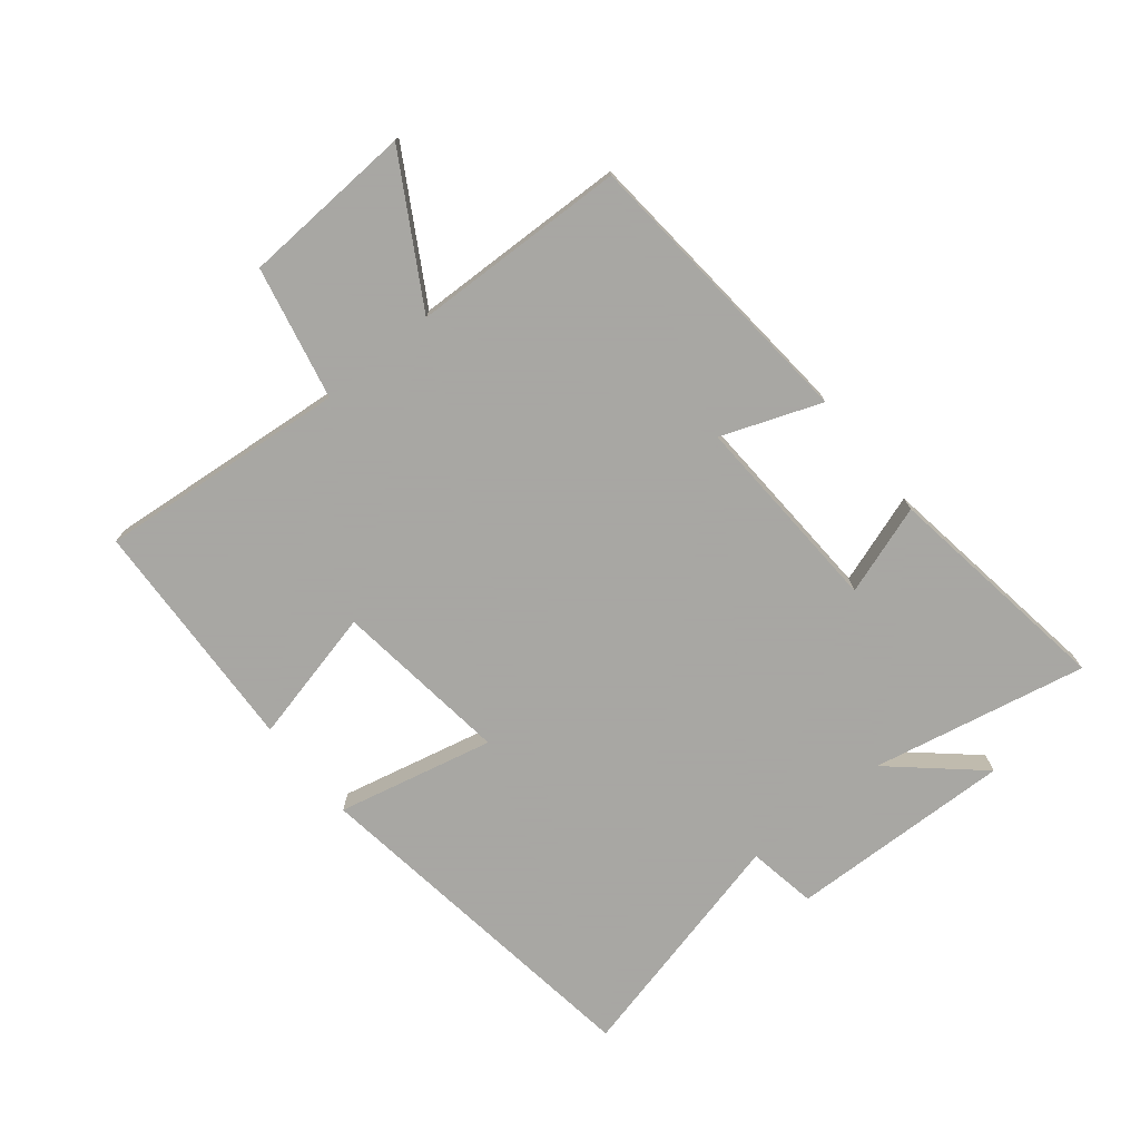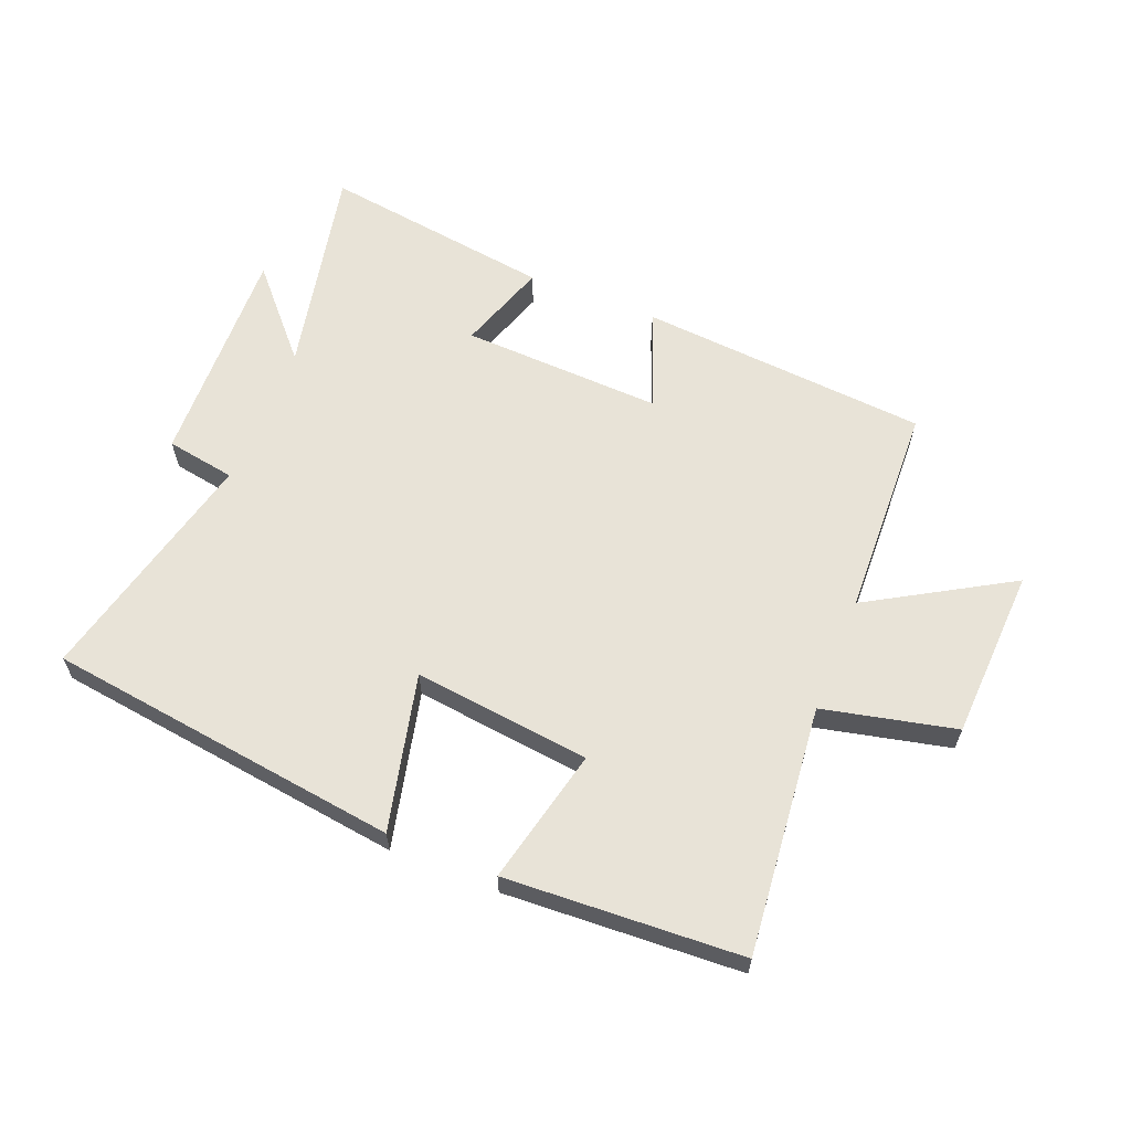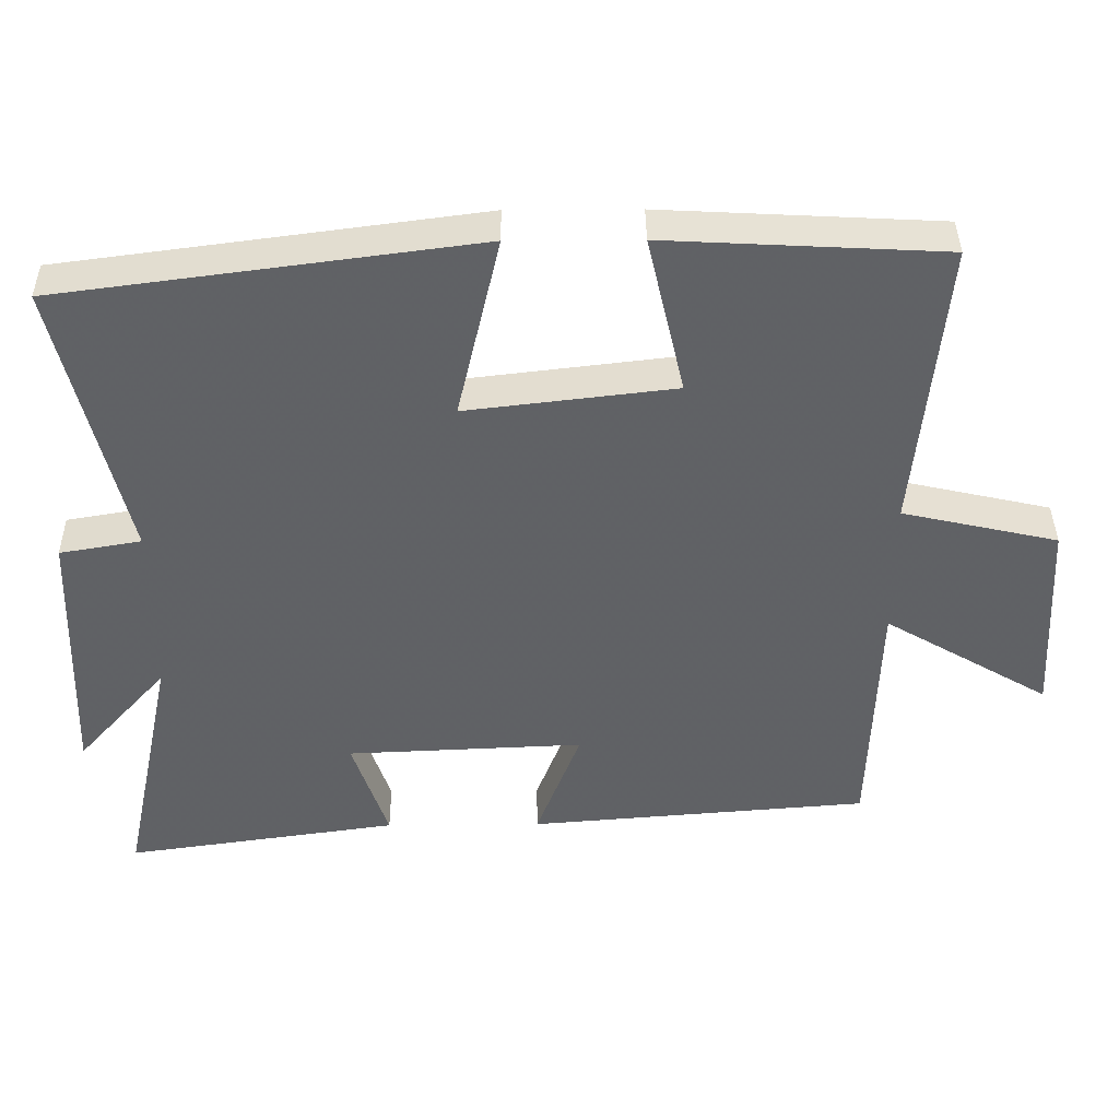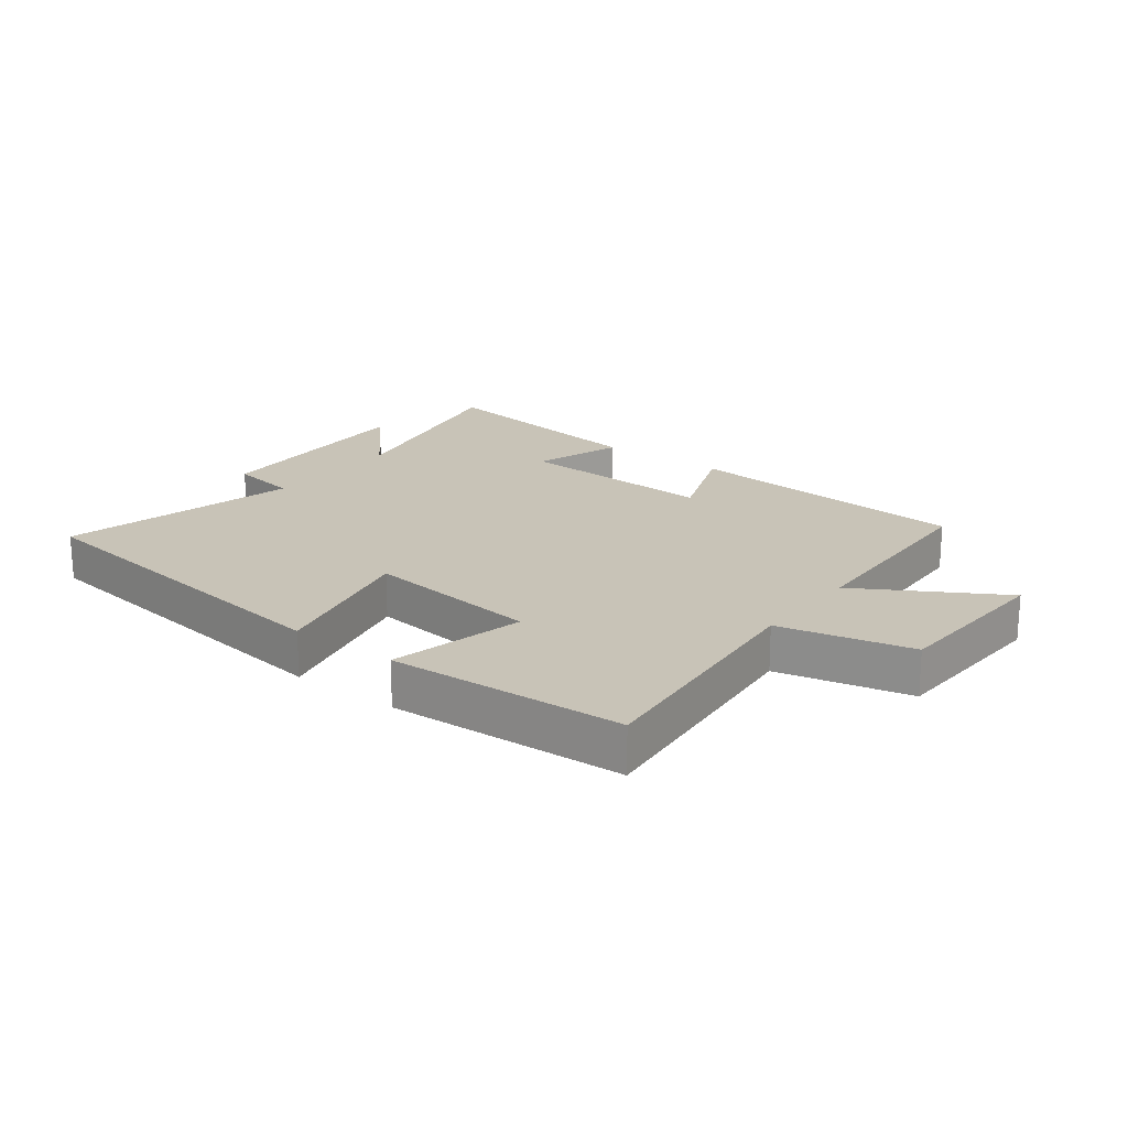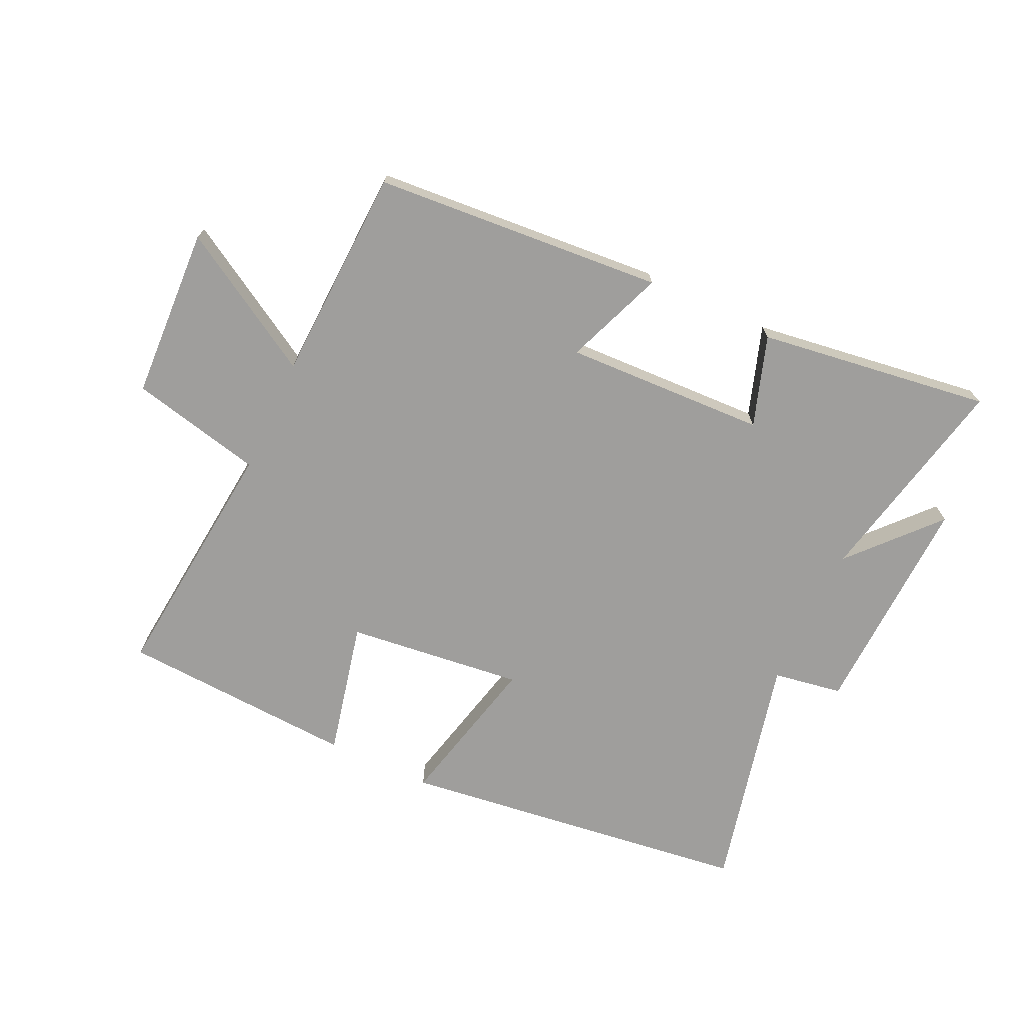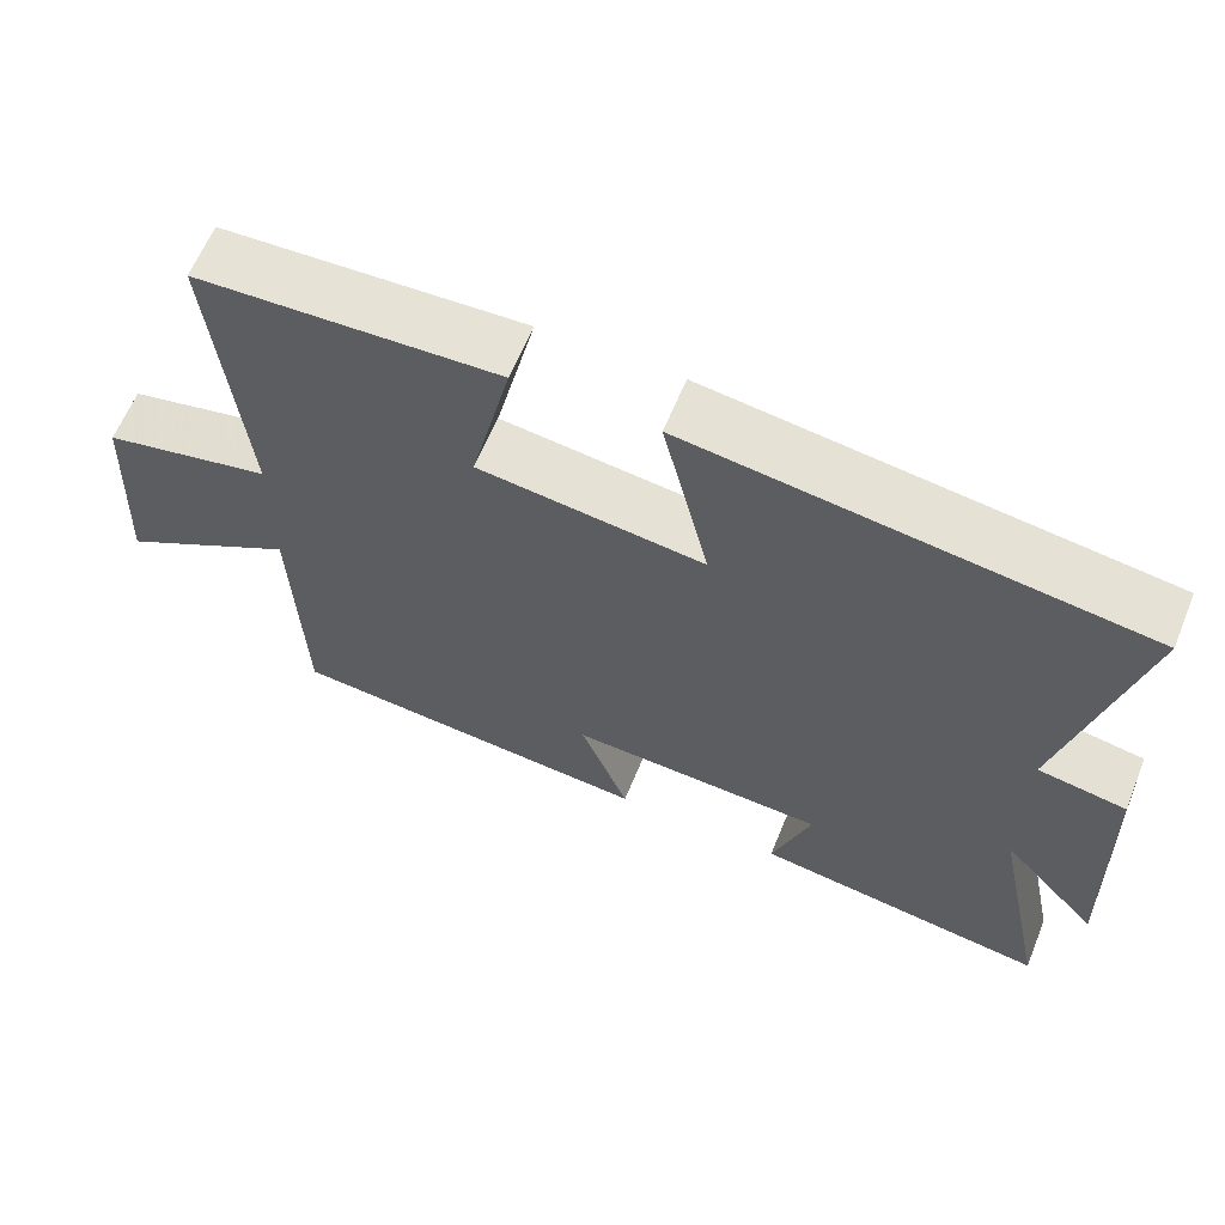
<metadata>
{"format":"obj","ext":"obj","renderer":"f3d","projection":"perspective","resolution":1024,"background":"white","views":[{"elev":-74.4,"azim":129.3,"up":"+Y"},{"elev":61.7,"azim":21.8,"up":"+Y"},{"elev":39.6,"azim":-0.6,"up":"+Z"},{"elev":19.8,"azim":37.3,"up":"+Y"},{"elev":-71.0,"azim":154.7,"up":"+Y"},{"elev":62.6,"azim":-157.8,"up":"+Z"}]}
</metadata>
<code>
v -0.592 0.07 0.424
v -0.019 0.07 0.5
v -0.078 0.07 0.247
v 0.208 0.07 0.281
v 0.157 0.07 0.5
v 0.539 0.07 0.48
v 0.5 0.07 0.077
v 0.714 0.07 0.029
v 0.728 0.07 -0.249
v 0.5 0.07 -0.115
v 0.488 0.07 -0.462
v 0.019 0.07 -0.5
v 0.08 0.07 -0.34
v -0.246 0.07 -0.354
v -0.197 0.07 -0.5
v -0.573 0.07 -0.554
v -0.5 0.07 -0.206
v -0.624 0.07 -0.345
v -0.612 0.07 0.019
v -0.5 0.07 0.038
v -0.592 0 0.424
v -0.019 0 0.5
v -0.078 0 0.247
v 0.208 0 0.281
v 0.157 0 0.5
v 0.539 0 0.48
v 0.5 0 0.077
v 0.714 0 0.029
v 0.728 0 -0.249
v 0.5 0 -0.115
v 0.488 0 -0.462
v 0.019 0 -0.5
v 0.08 0 -0.34
v -0.246 0 -0.354
v -0.197 0 -0.5
v -0.573 0 -0.554
v -0.5 0 -0.206
v -0.624 0 -0.345
v -0.612 0 0.019
v -0.5 0 0.038
f 17 18 19 20
f 14 15 16 17
f 13 14 17 20
f 10 11 12 13
f 10 13 20 1
f 7 8 9 10
f 4 5 6 7
f 3 4 7 10
f 1 2 3
f 1 3 10
f 40 39 38 37
f 37 36 35 34
f 40 37 34 33
f 33 32 31 30
f 21 40 33 30
f 30 29 28 27
f 27 26 25 24
f 30 27 24 23
f 23 22 21
f 30 23 21
f 1 21 22 2
f 2 22 23 3
f 3 23 24 4
f 4 24 25 5
f 5 25 26 6
f 6 26 27 7
f 7 27 28 8
f 8 28 29 9
f 9 29 30 10
f 10 30 31 11
f 11 31 32 12
f 12 32 33 13
f 13 33 34 14
f 14 34 35 15
f 15 35 36 16
f 16 36 37 17
f 17 37 38 18
f 18 38 39 19
f 19 39 40 20
f 20 40 21 1

</code>
